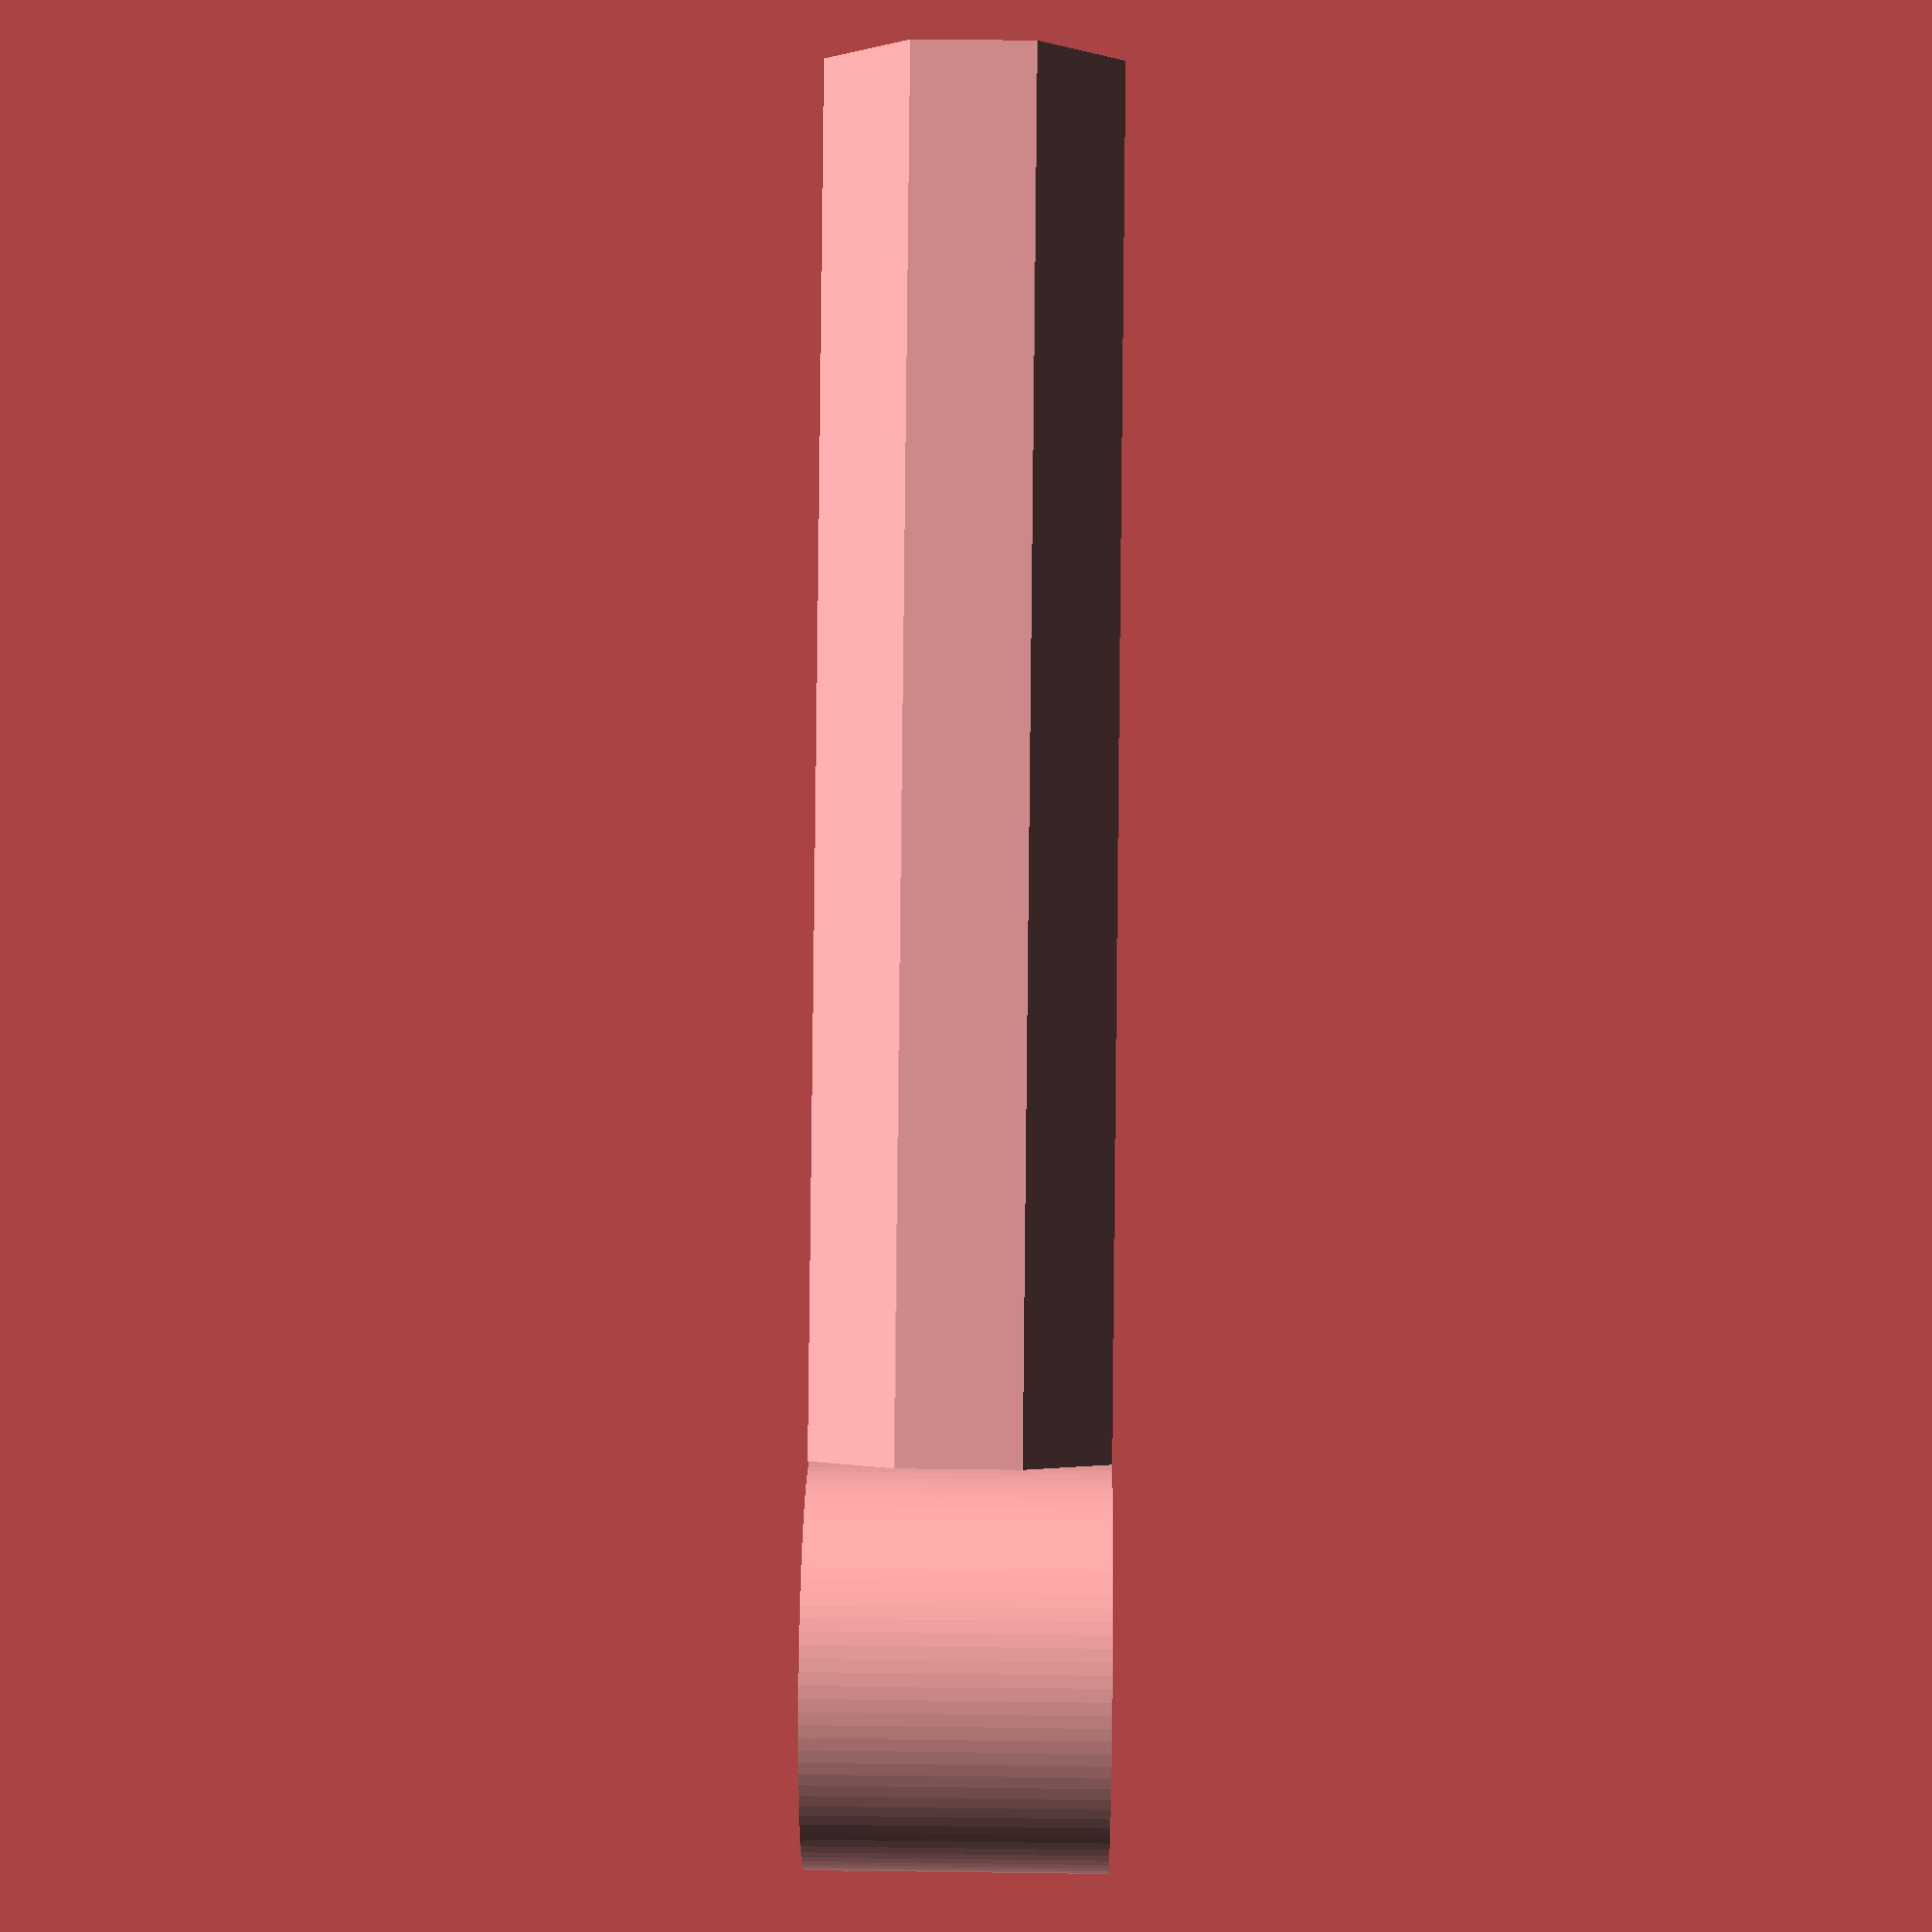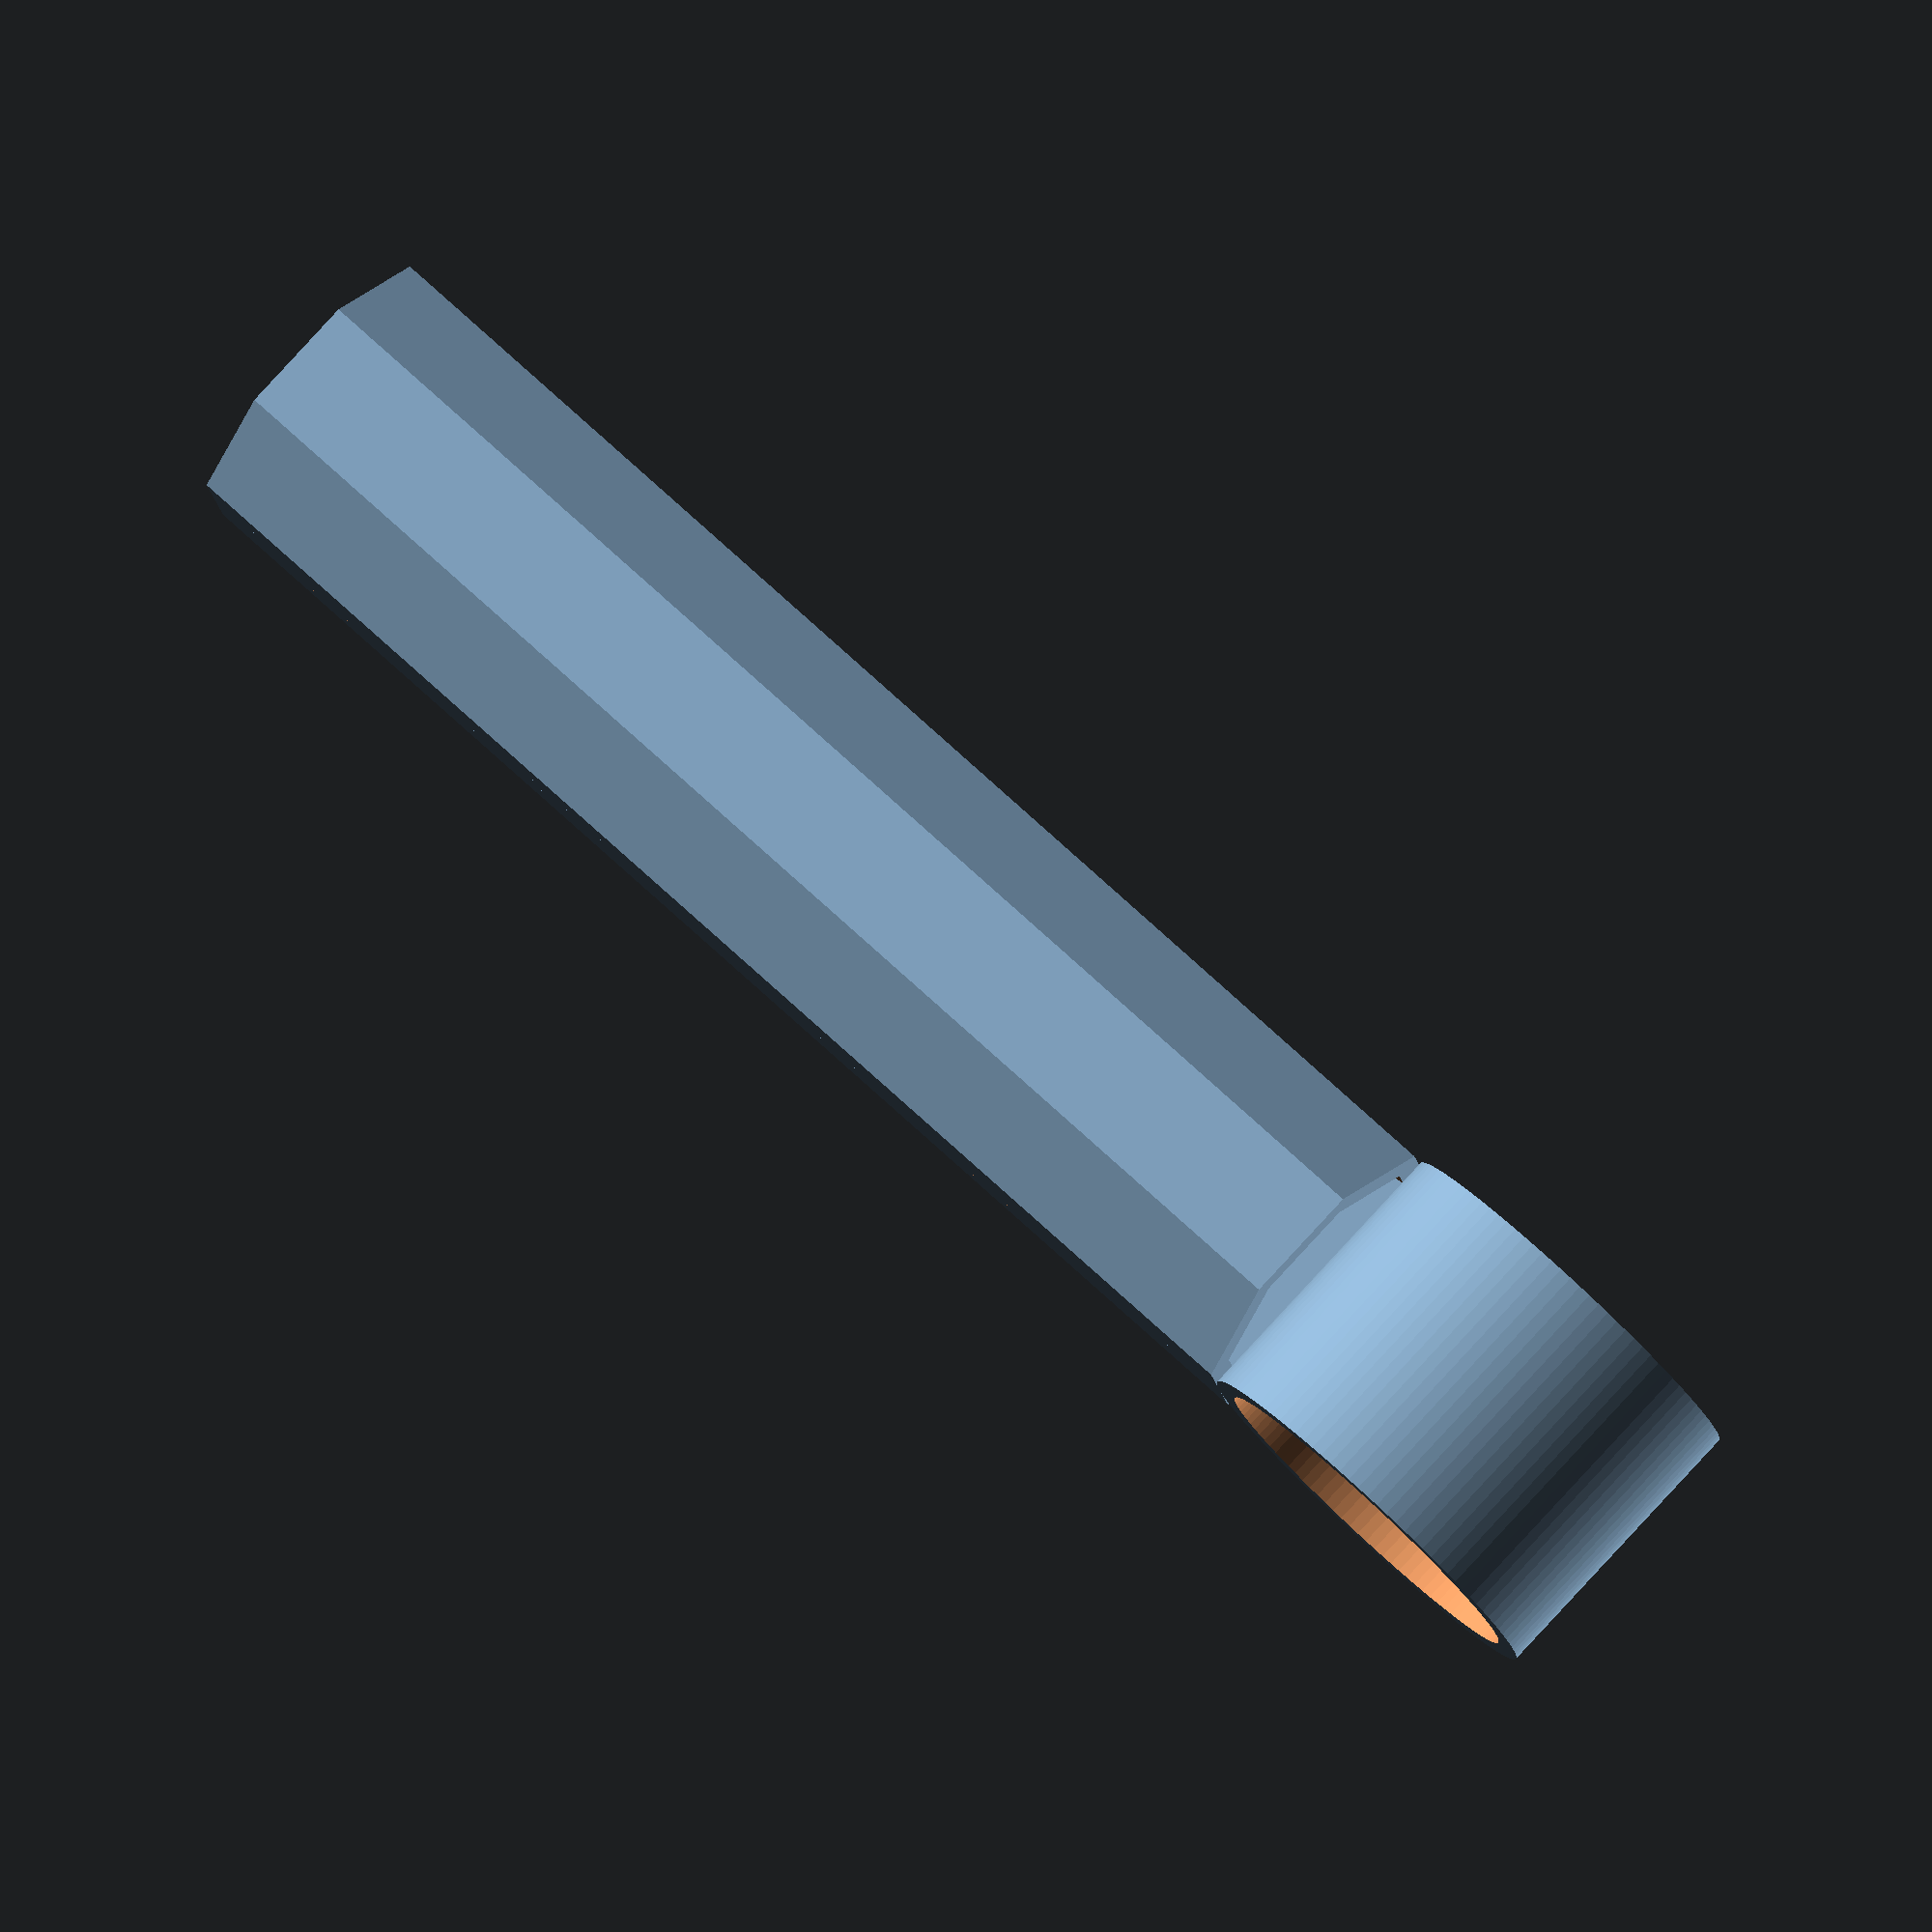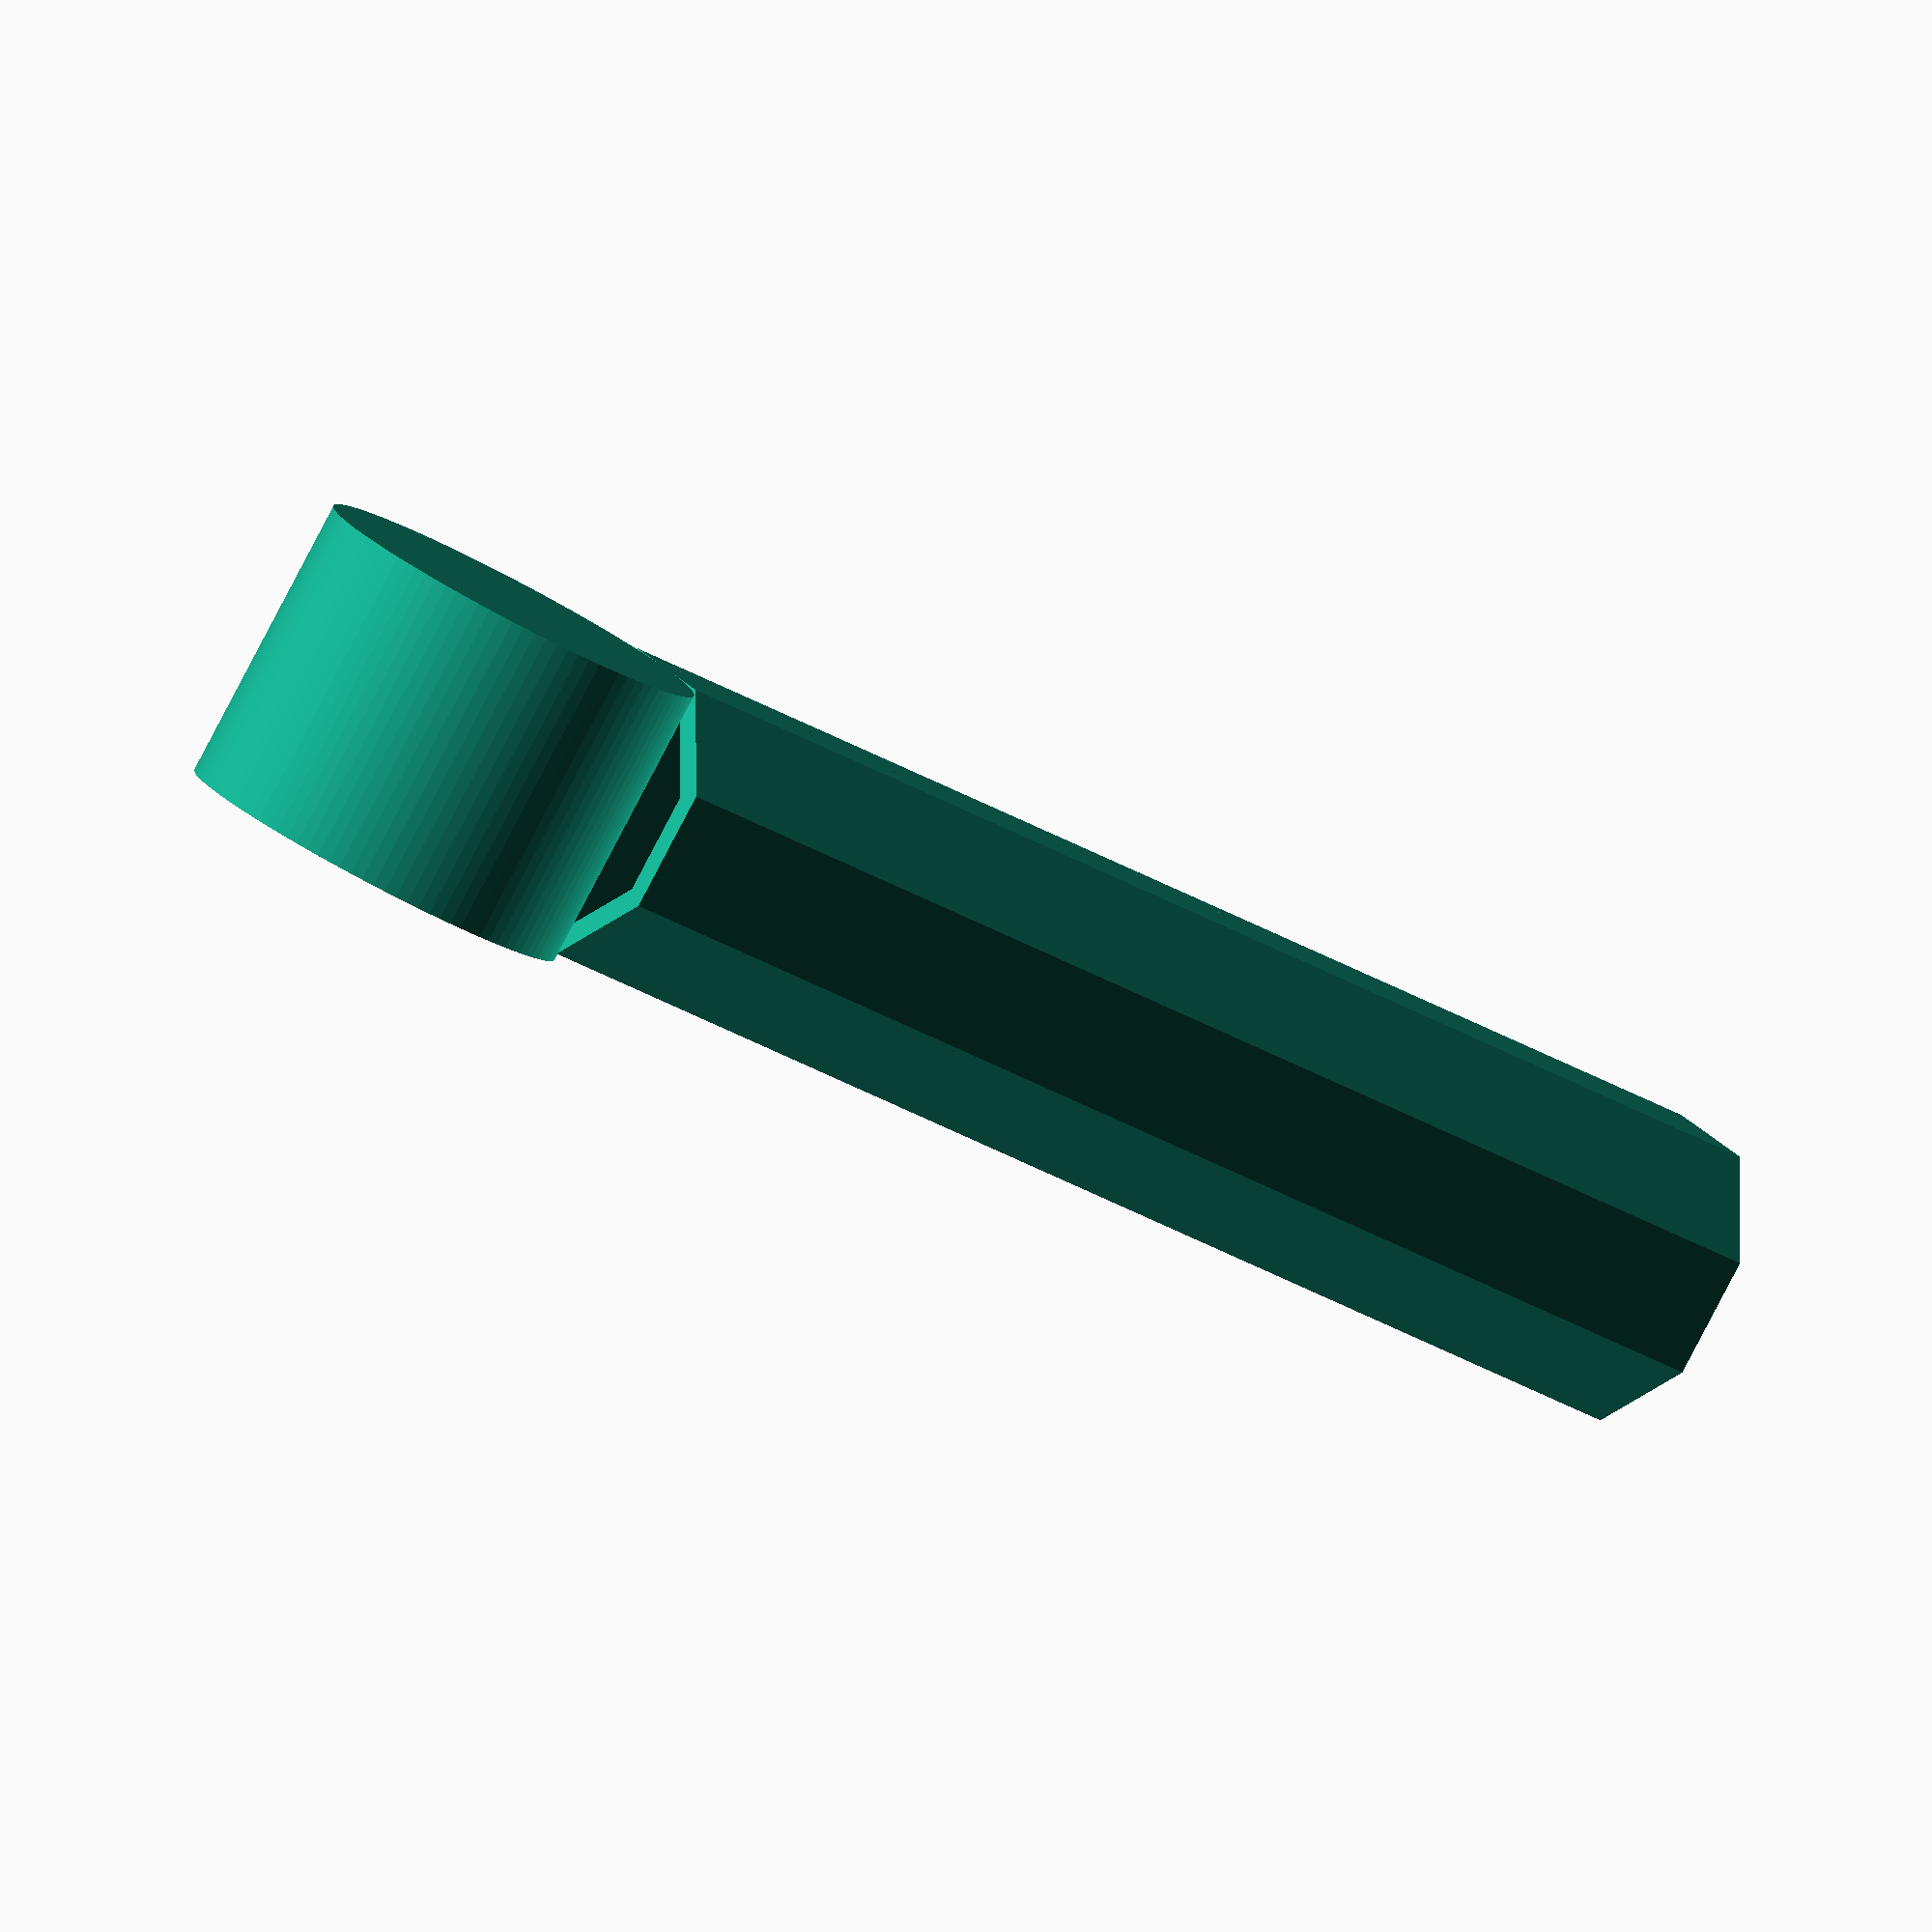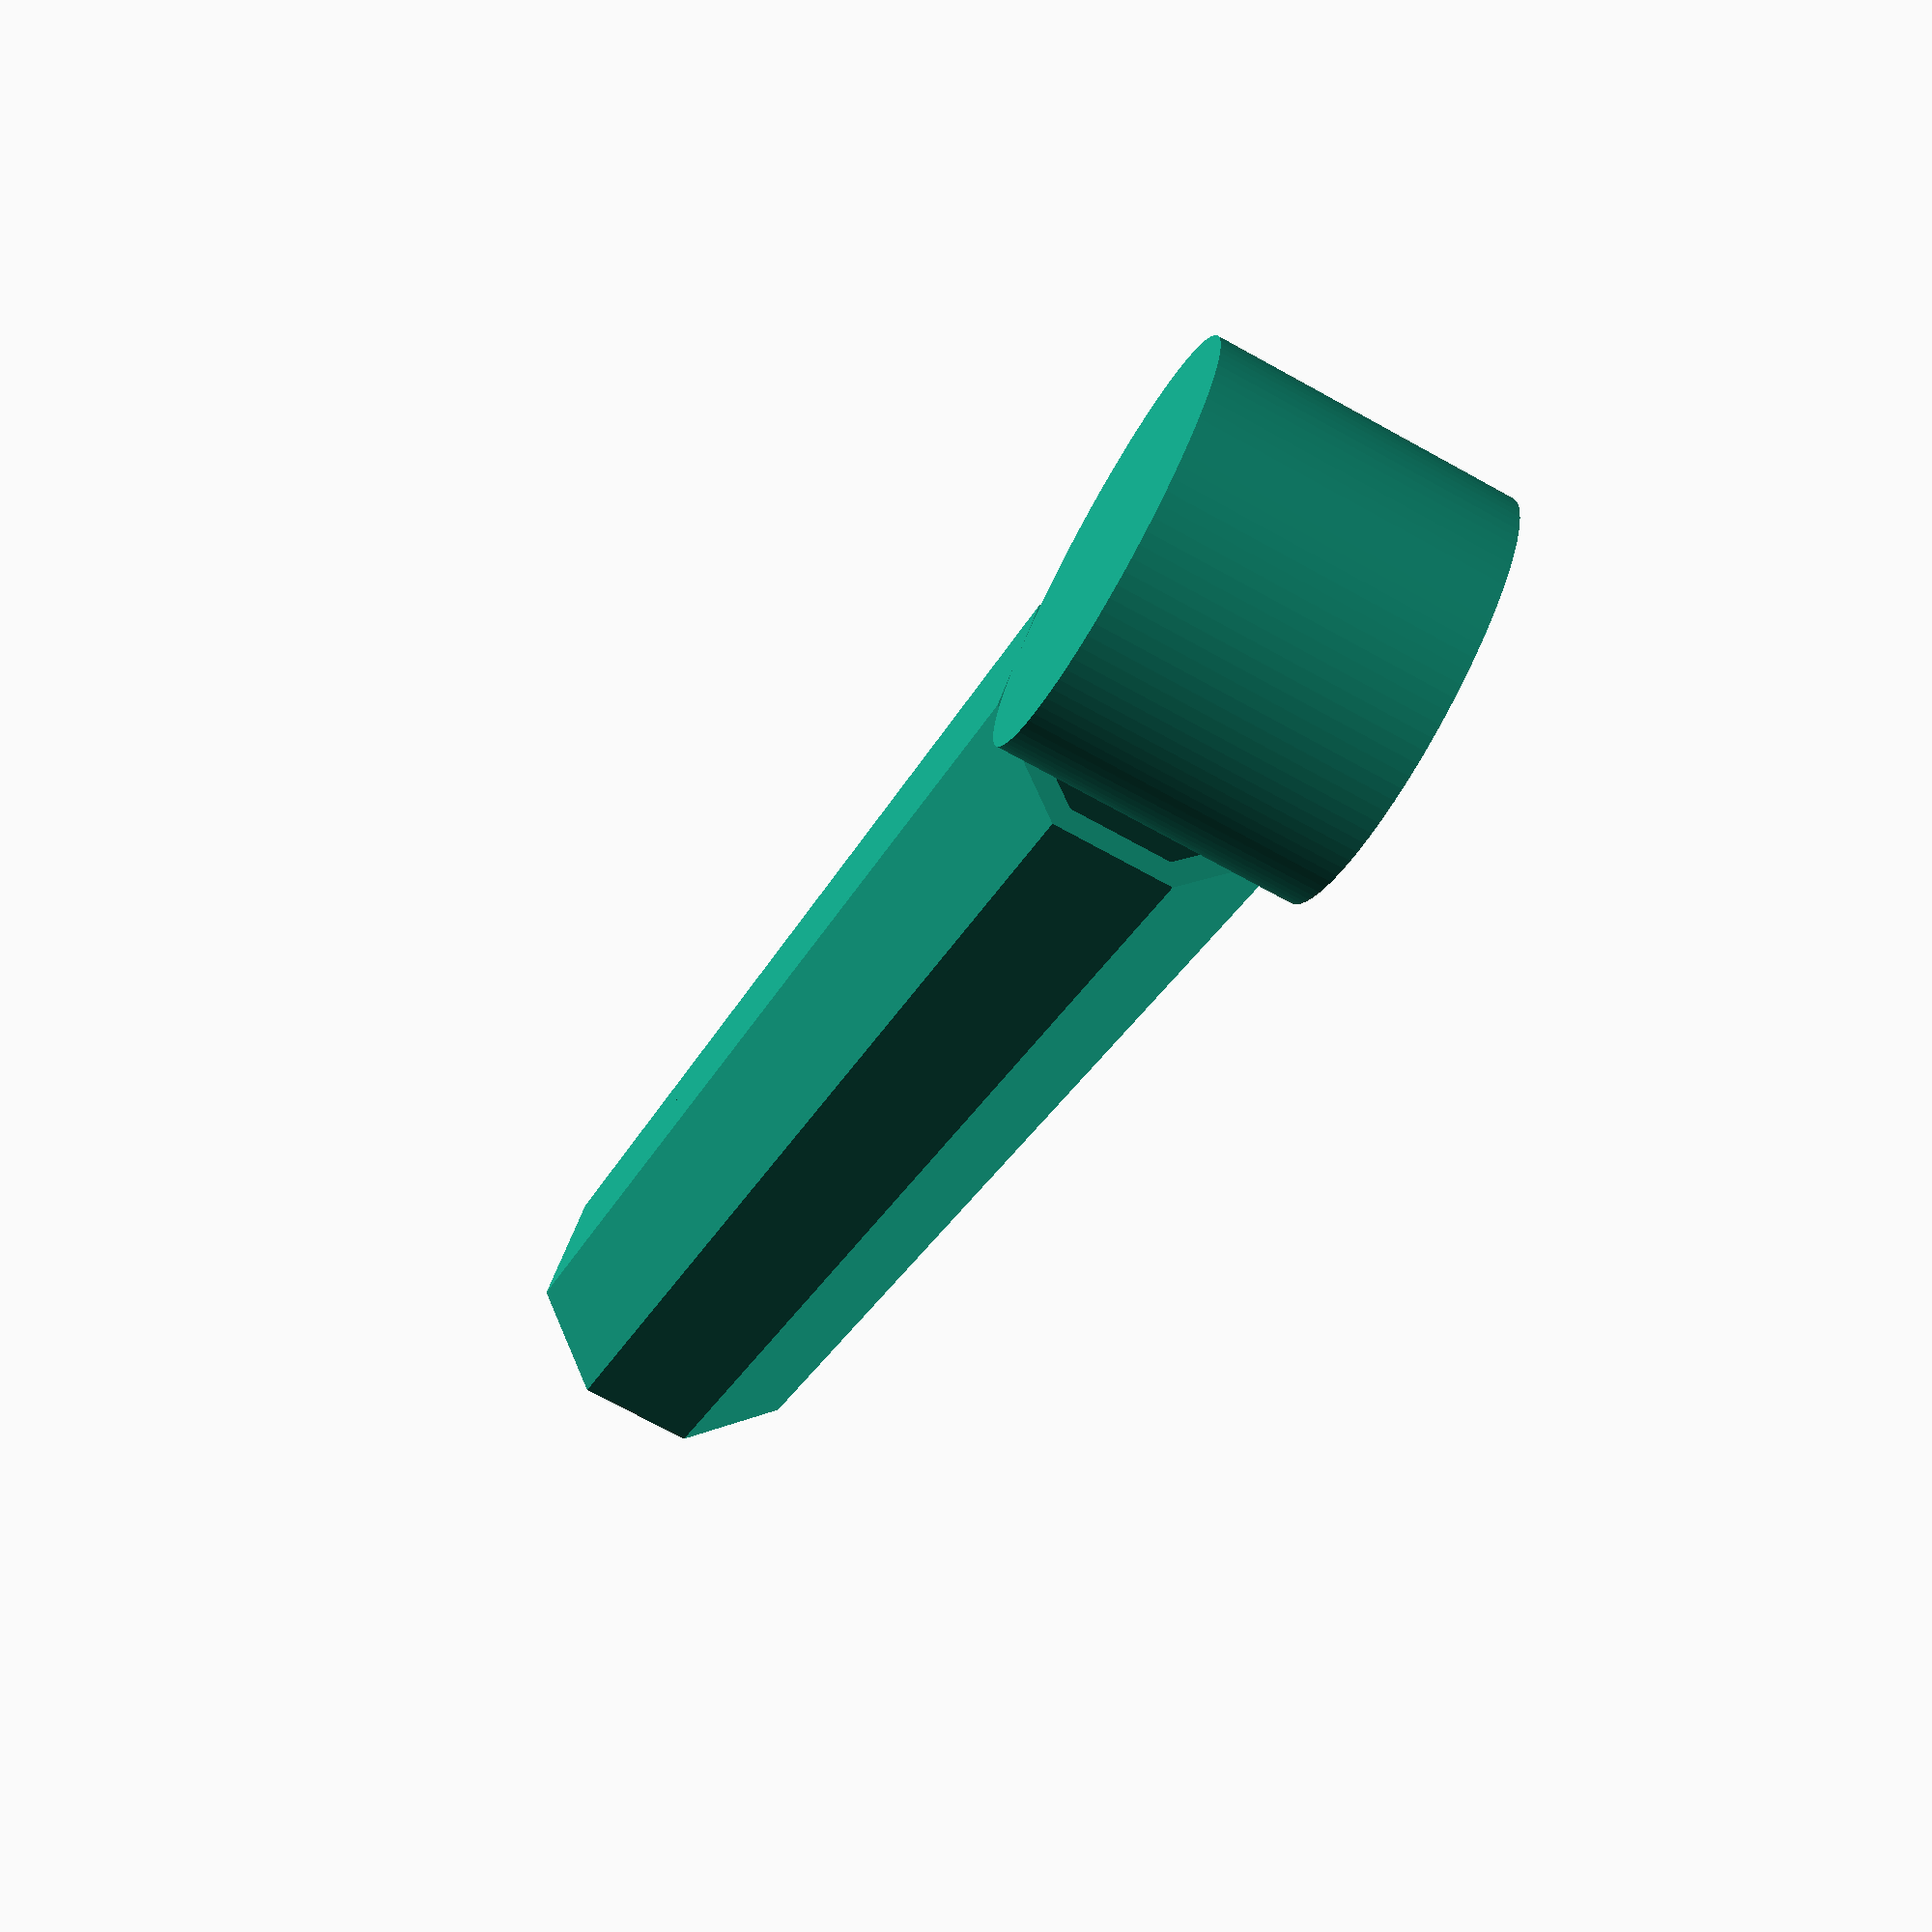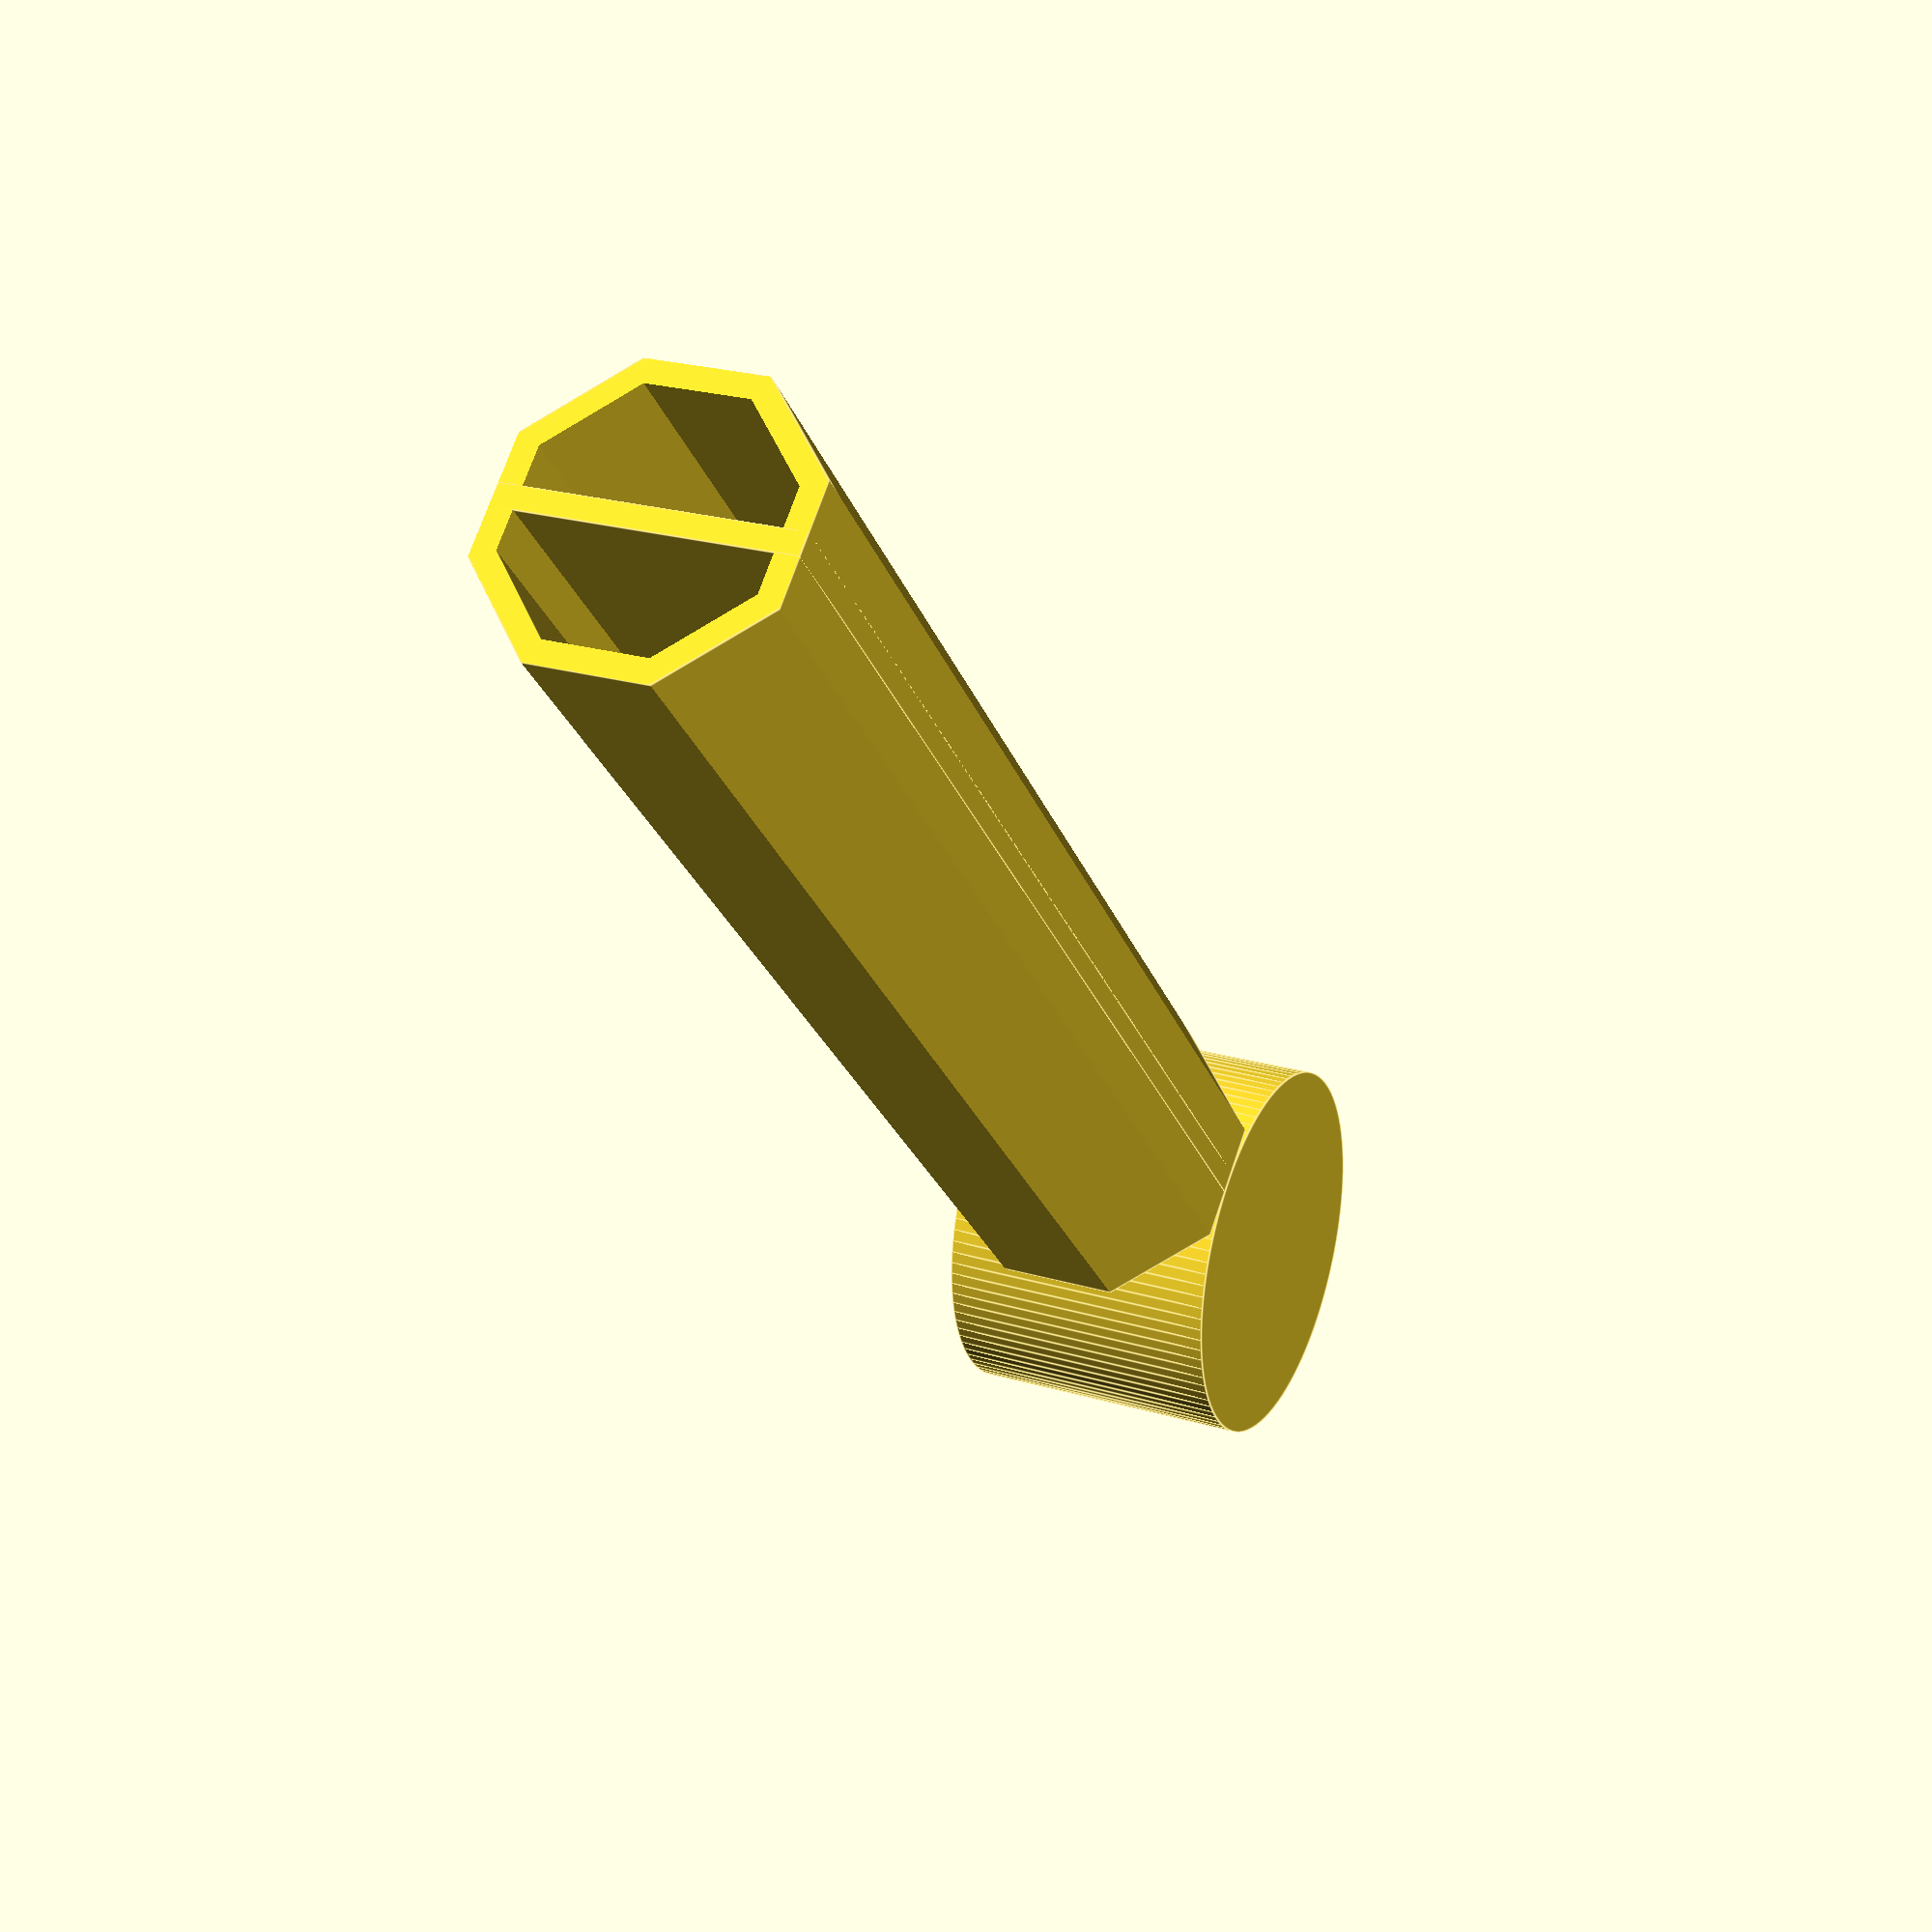
<openscad>
arm_odiam = 25; //mm
arm_length = 150; //mm
arm_thickness = 4; //mm
motor_cup_idiam = 30; //mm

module arm_shaft_profile(diameter, length) {
    intersection() {
        translate([-diameter/2,0,-diameter/2]) // center on 0,0,0
        cube([diameter,length,diameter]);
        translate([-sqrt(pow(diameter,2)/2),0,0]) // center on 0,0,0
        rotate([0,45,0])
        cube([diameter,length,diameter]);
    }
}

module arm_internal_rib(diameter, length, thickness) {
    translate([-thickness/2,0,-diameter/2]) cube([thickness, length, diameter]);
}

module motor_cup(idiameter, height, thickness) {
    translate ([0,0,-height/2])
    difference() {
	cylinder(h=height, r=(idiameter+thickness)/2, $fn=100);
	translate([0,0,thickness]) cylinder(h=height, r=idiameter/2, $fn=100);
    }
}

module arm_shaft(odiameter, length, thickness) {
    difference() {
        arm_shaft_profile(odiameter, length);
        translate([0,-0.5,0]) // extend subtractor beyond subtractee's bounds
        arm_shaft_profile(odiameter-thickness, length+1);
    }
    arm_internal_rib(odiameter, length, 2);
}

arm_shaft(arm_odiam, arm_length-motor_cup_idiam-arm_thickness, arm_thickness);
translate([0,150-(motor_cup_idiam+arm_thickness)/2,0]) motor_cup(motor_cup_idiam, arm_odiam, arm_thickness);
</openscad>
<views>
elev=144.2 azim=37.7 roll=269.0 proj=p view=wireframe
elev=96.9 azim=259.5 roll=137.3 proj=o view=solid
elev=263.9 azim=302.0 roll=27.7 proj=o view=solid
elev=72.6 azim=229.2 roll=241.2 proj=p view=wireframe
elev=336.0 azim=223.0 roll=116.0 proj=p view=edges
</views>
